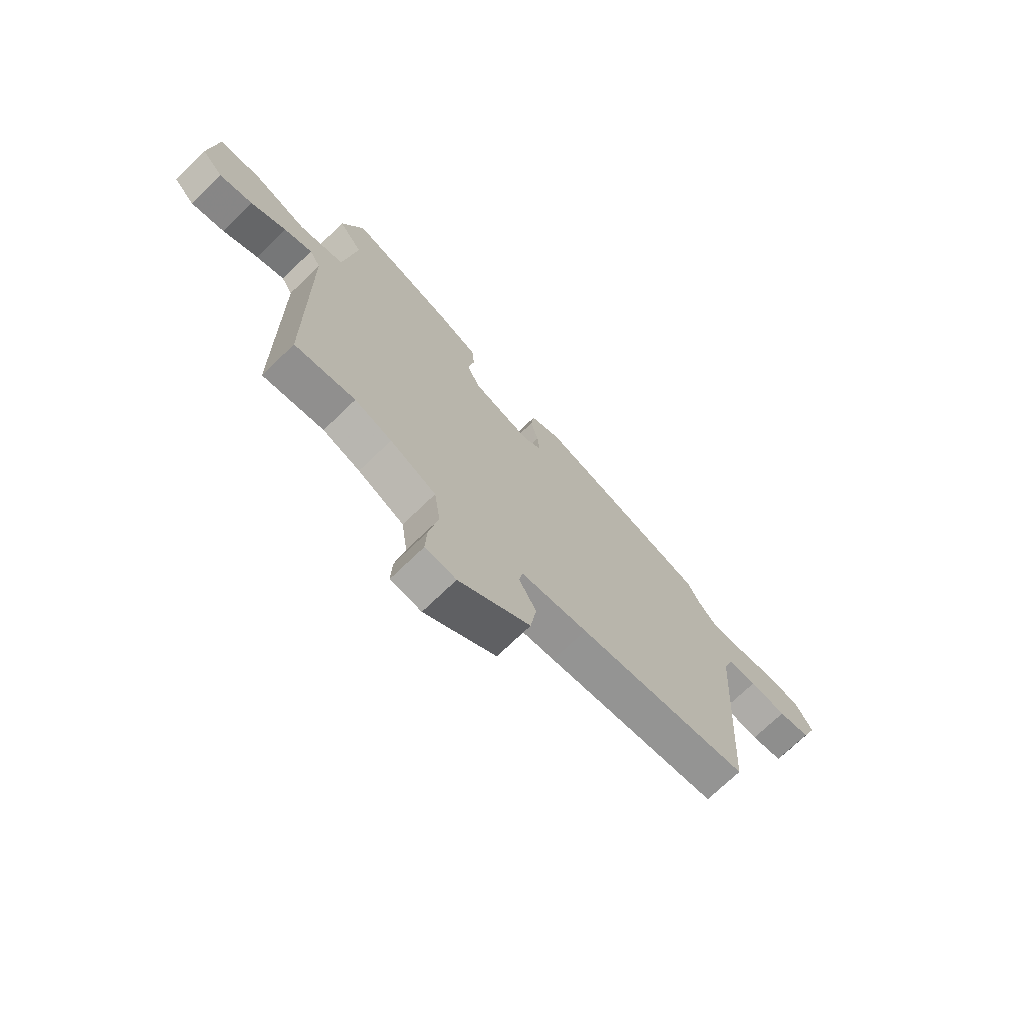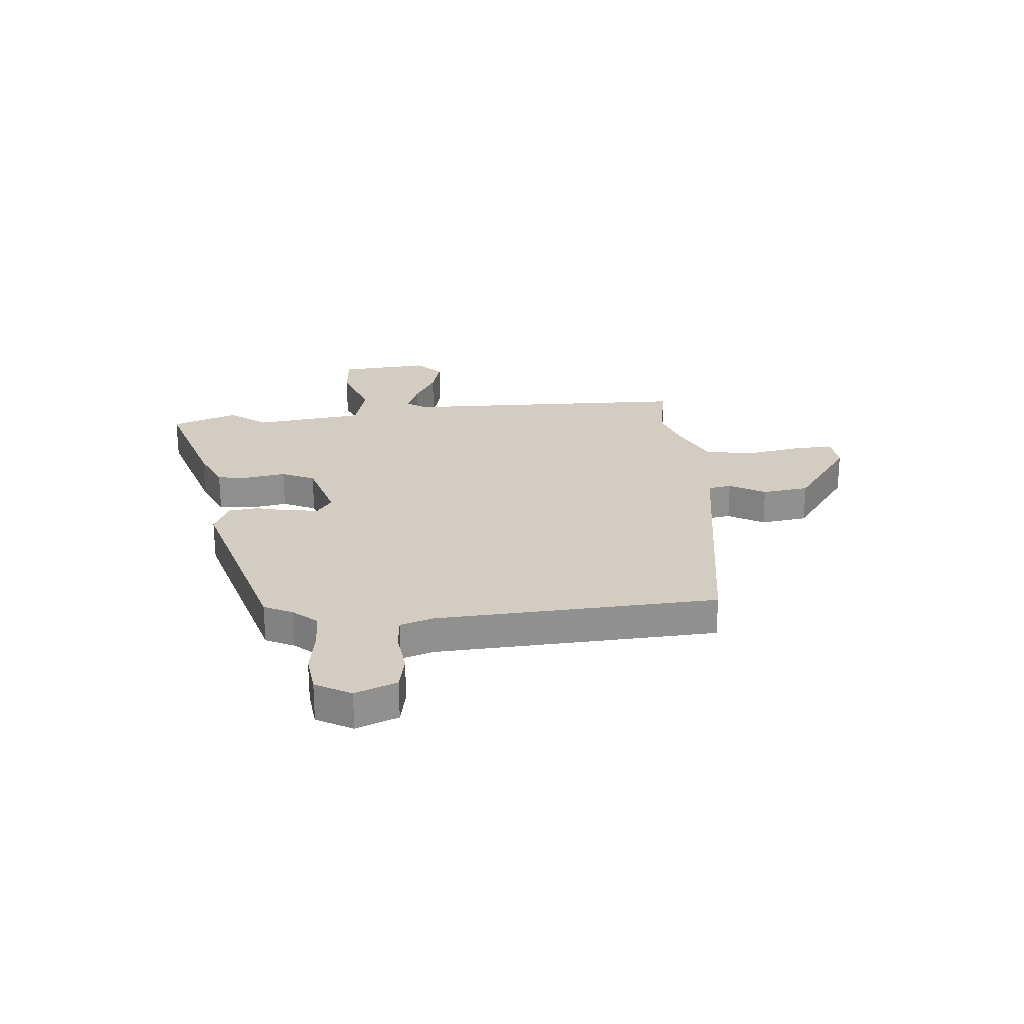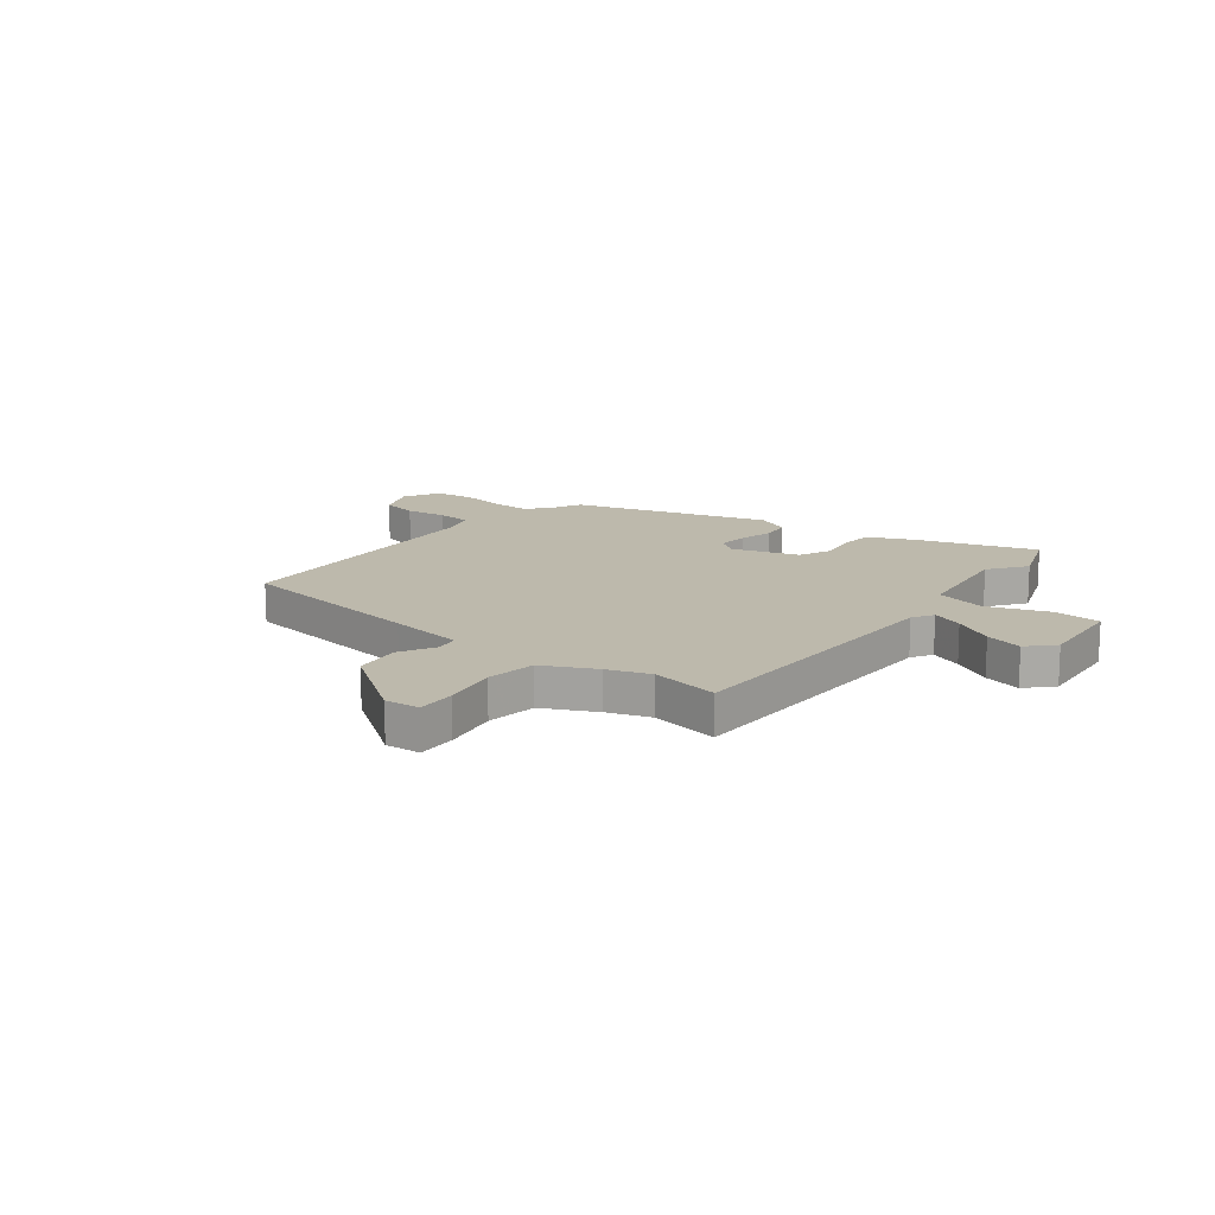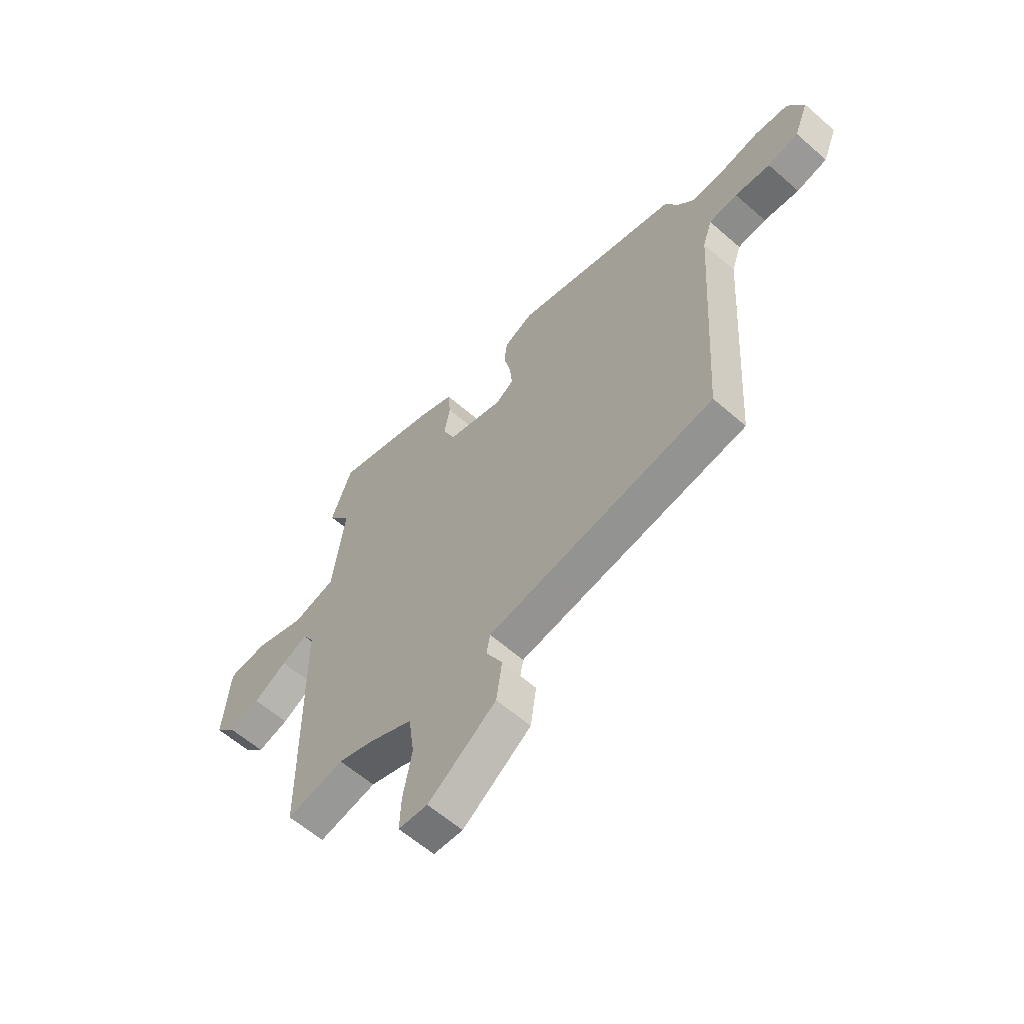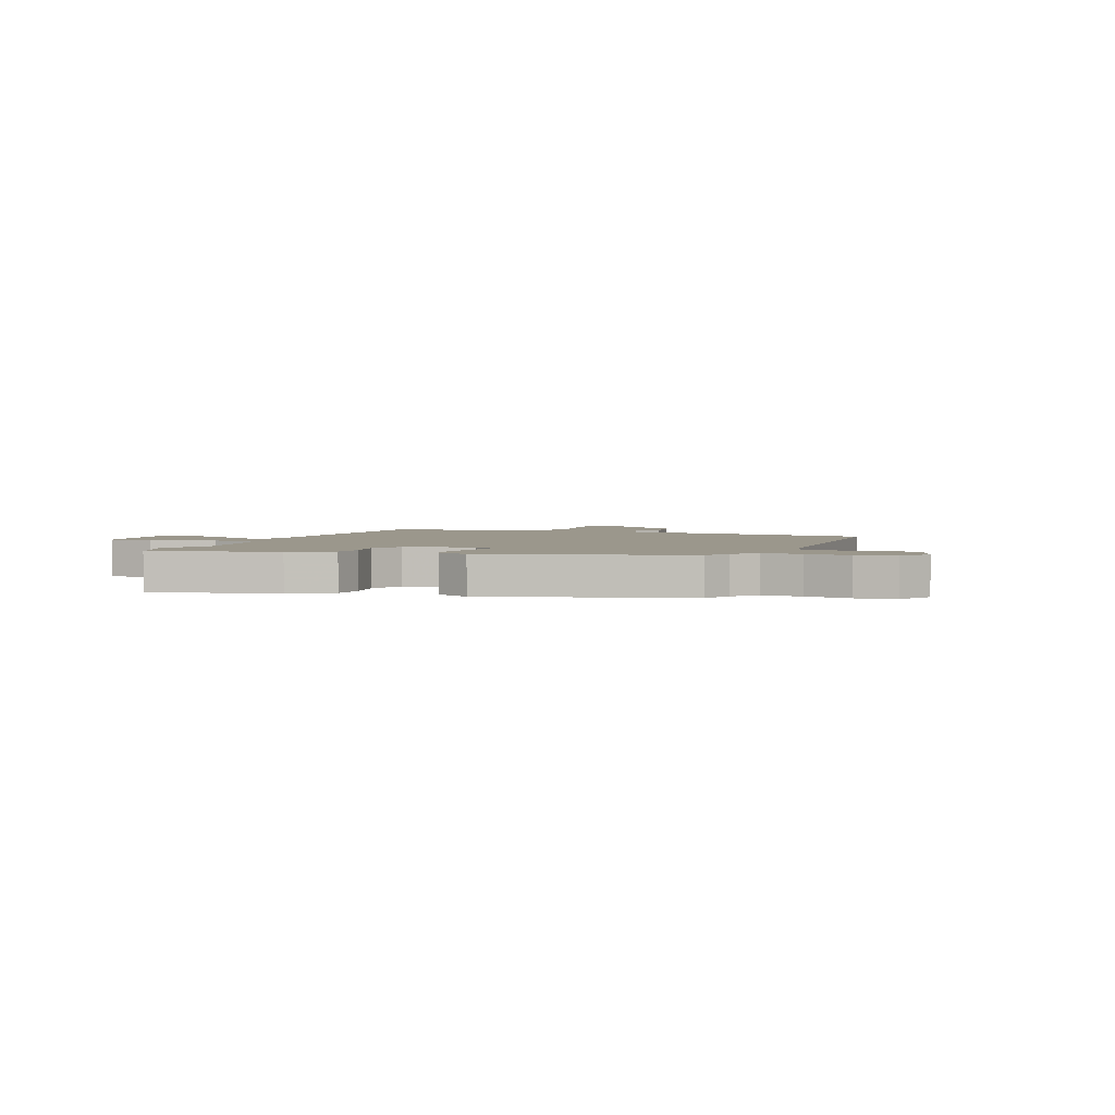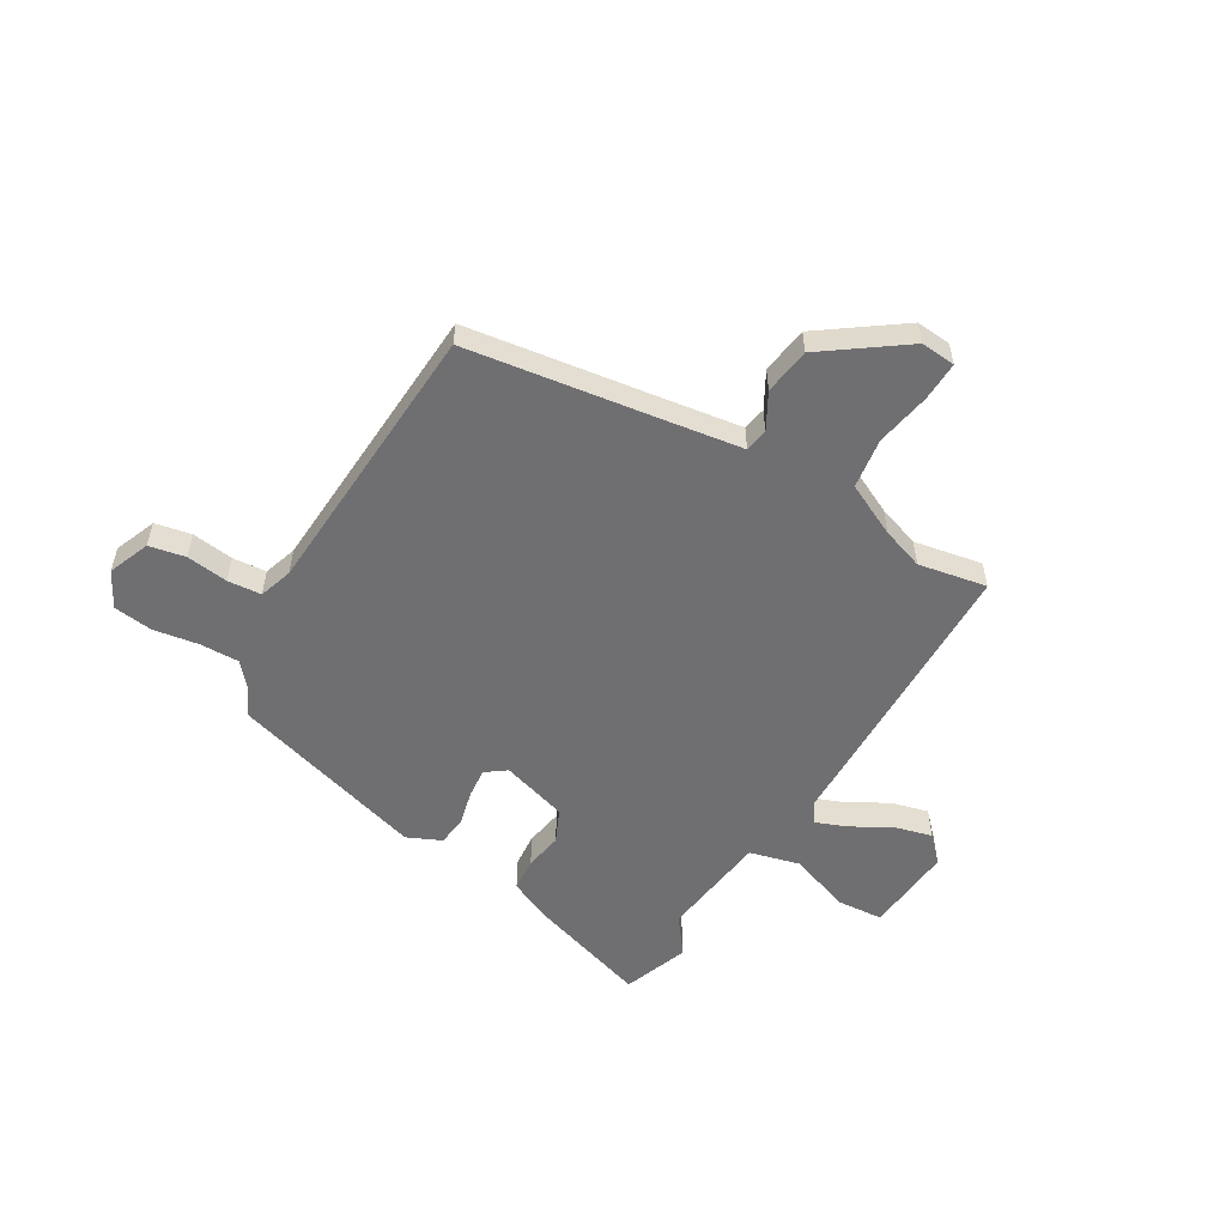
<metadata>
{"format":"obj","ext":"obj","renderer":"f3d","projection":"perspective","resolution":1024,"background":"white","views":[{"elev":-72.2,"azim":-46.0,"up":"+Z"},{"elev":24.6,"azim":85.6,"up":"+Y"},{"elev":15.0,"azim":-141.8,"up":"+Y"},{"elev":-60.5,"azim":48.2,"up":"+Z"},{"elev":2.8,"azim":22.3,"up":"+Y"},{"elev":-54.7,"azim":149.8,"up":"+Y"}]}
</metadata>
<code>
v 0.501 0.07 -0.457
v 0.133 0.07 -0.507
v -0.01 0.07 -0.527
v -0.018 0.07 -0.571
v 0.019 0.07 -0.639
v 0.006 0.07 -0.728
v -0.147 0.07 -0.836
v -0.213 0.07 -0.83
v -0.21 0.07 -0.756
v -0.19 0.07 -0.651
v -0.203 0.07 -0.556
v -0.302 0.07 -0.507
v -0.382 0.07 -0.479
v -0.512 0.07 -0.502
v -0.518 0.07 0.052
v -0.542 0.07 0.092
v -0.602 0.07 0.069
v -0.678 0.07 0.027
v -0.749 0.07 0.009
v -0.795 0.07 0.057
v -0.78 0.07 0.227
v -0.691 0.07 0.233
v -0.575 0.07 0.19
v -0.479 0.07 0.214
v -0.451 0.07 0.422
v -0.503 0.07 0.493
v -0.456 0.07 0.618
v -0.228 0.07 0.543
v -0.145 0.07 0.505
v -0.14 0.07 0.441
v -0.153 0.07 0.369
v -0.125 0.07 0.306
v 0.002 0.07 0.266
v 0.041 0.07 0.294
v 0.036 0.07 0.351
v 0.02 0.07 0.417
v 0.027 0.07 0.474
v 0.092 0.07 0.503
v 0.465 0.07 0.389
v 0.491 0.07 0.334
v 0.529 0.07 0.289
v 0.604 0.07 0.29
v 0.69 0.07 0.303
v 0.764 0.07 0.293
v 0.8 0.07 0.225
v 0.768 0.07 0.146
v 0.699 0.07 0.133
v 0.62 0.07 0.144
v 0.556 0.07 0.139
v 0.535 0.07 0.076
v 0.501 0 -0.457
v 0.133 0 -0.507
v -0.01 0 -0.527
v -0.018 0 -0.571
v 0.019 0 -0.639
v 0.006 0 -0.728
v -0.147 0 -0.836
v -0.213 0 -0.83
v -0.21 0 -0.756
v -0.19 0 -0.651
v -0.203 0 -0.556
v -0.302 0 -0.507
v -0.382 0 -0.479
v -0.512 0 -0.502
v -0.518 0 0.052
v -0.542 0 0.092
v -0.602 0 0.069
v -0.678 0 0.027
v -0.749 0 0.009
v -0.795 0 0.057
v -0.78 0 0.227
v -0.691 0 0.233
v -0.575 0 0.19
v -0.479 0 0.214
v -0.451 0 0.422
v -0.503 0 0.493
v -0.456 0 0.618
v -0.228 0 0.543
v -0.145 0 0.505
v -0.14 0 0.441
v -0.153 0 0.369
v -0.125 0 0.306
v 0.002 0 0.266
v 0.041 0 0.294
v 0.036 0 0.351
v 0.02 0 0.417
v 0.027 0 0.474
v 0.092 0 0.503
v 0.465 0 0.389
v 0.491 0 0.334
v 0.529 0 0.289
v 0.604 0 0.29
v 0.69 0 0.303
v 0.764 0 0.293
v 0.8 0 0.225
v 0.768 0 0.146
v 0.699 0 0.133
v 0.62 0 0.144
v 0.556 0 0.139
v 0.535 0 0.076
f 46 47 48
f 45 46 48
f 44 45 48
f 43 44 48
f 42 43 48
f 41 42 48 49
f 40 41 49 50
f 40 50 1
f 39 40 1
f 38 39 1
f 37 38 1
f 36 37 1
f 35 36 1
f 29 30 31
f 28 29 31
f 27 28 31
f 26 27 31
f 25 26 31
f 24 25 31 32
f 21 22 23
f 20 21 23
f 19 20 23
f 18 19 23
f 17 18 23
f 16 17 23 24
f 24 32 33
f 16 24 33
f 15 16 33
f 8 9 10
f 7 8 10
f 6 7 10
f 5 6 10
f 4 5 10
f 3 4 10 11
f 34 35 1 2
f 33 34 2 3
f 13 14 15 33
f 12 13 33 3
f 3 11 12
f 98 97 96
f 98 96 95
f 98 95 94
f 98 94 93
f 98 93 92
f 99 98 92 91
f 100 99 91 90
f 51 100 90
f 51 90 89
f 51 89 88
f 51 88 87
f 51 87 86
f 51 86 85
f 81 80 79
f 81 79 78
f 81 78 77
f 81 77 76
f 81 76 75
f 82 81 75 74
f 73 72 71
f 73 71 70
f 73 70 69
f 73 69 68
f 73 68 67
f 74 73 67 66
f 83 82 74
f 83 74 66
f 83 66 65
f 60 59 58
f 60 58 57
f 60 57 56
f 60 56 55
f 60 55 54
f 61 60 54 53
f 52 51 85 84
f 53 52 84 83
f 83 65 64 63
f 53 83 63 62
f 62 61 53
f 1 51 52 2
f 2 52 53 3
f 3 53 54 4
f 4 54 55 5
f 5 55 56 6
f 6 56 57 7
f 7 57 58 8
f 8 58 59 9
f 9 59 60 10
f 10 60 61 11
f 11 61 62 12
f 12 62 63 13
f 13 63 64 14
f 14 64 65 15
f 15 65 66 16
f 16 66 67 17
f 17 67 68 18
f 18 68 69 19
f 19 69 70 20
f 20 70 71 21
f 21 71 72 22
f 22 72 73 23
f 23 73 74 24
f 24 74 75 25
f 25 75 76 26
f 26 76 77 27
f 27 77 78 28
f 28 78 79 29
f 29 79 80 30
f 30 80 81 31
f 31 81 82 32
f 32 82 83 33
f 33 83 84 34
f 34 84 85 35
f 35 85 86 36
f 36 86 87 37
f 37 87 88 38
f 38 88 89 39
f 39 89 90 40
f 40 90 91 41
f 41 91 92 42
f 42 92 93 43
f 43 93 94 44
f 44 94 95 45
f 45 95 96 46
f 46 96 97 47
f 47 97 98 48
f 48 98 99 49
f 49 99 100 50
f 50 100 51 1

</code>
